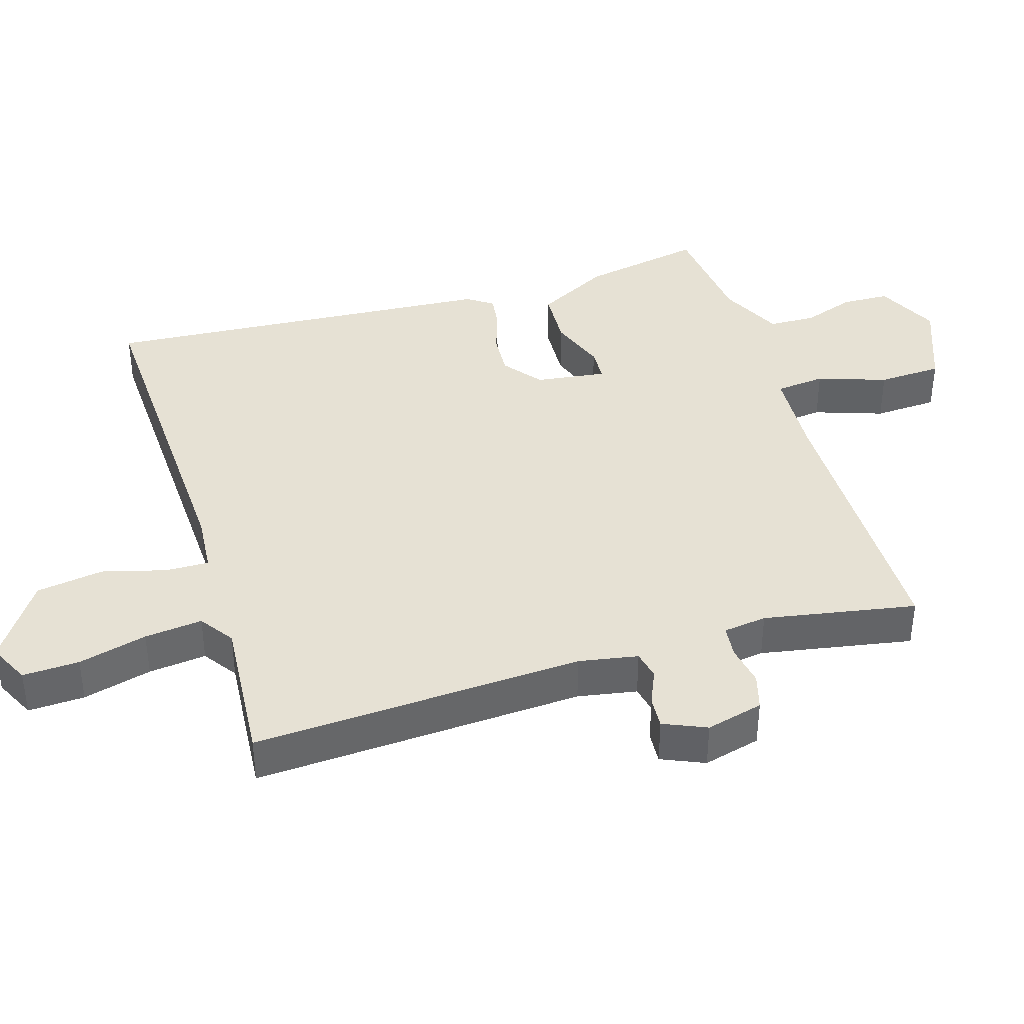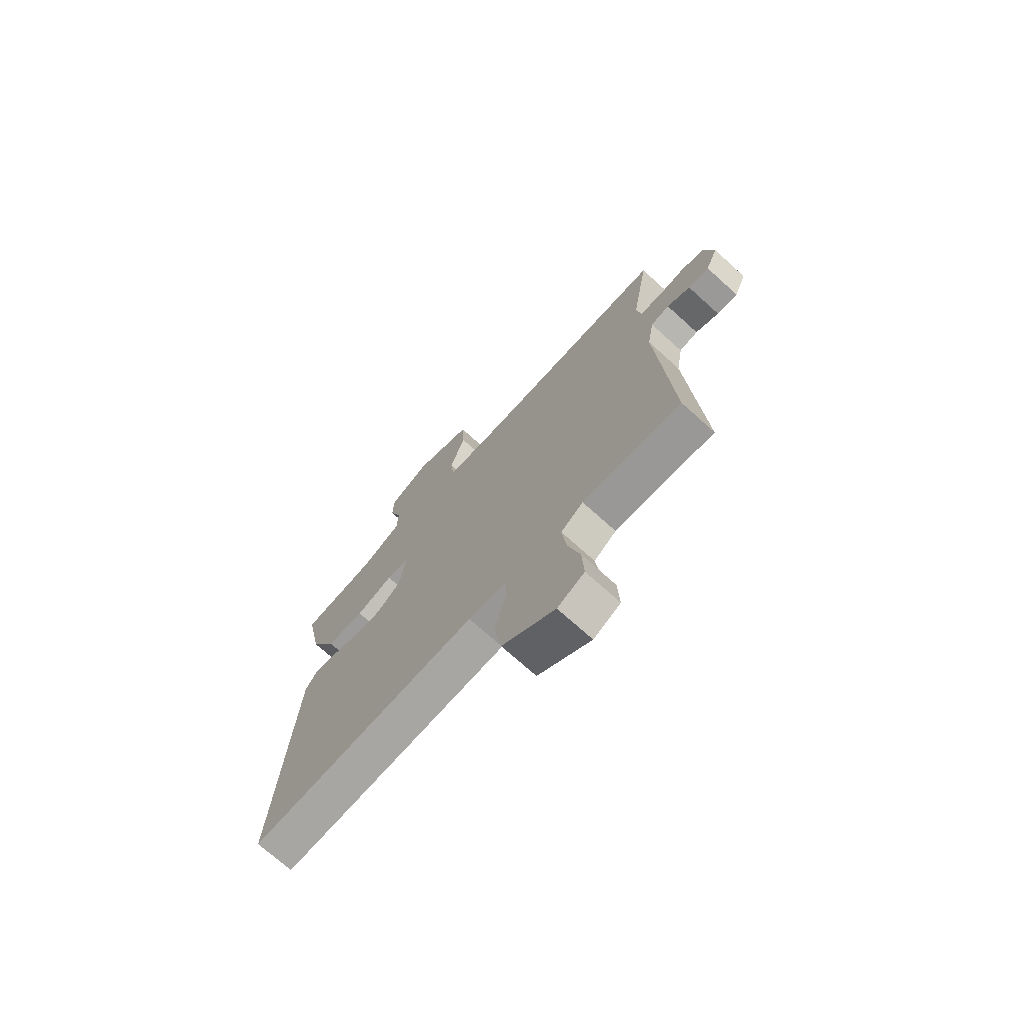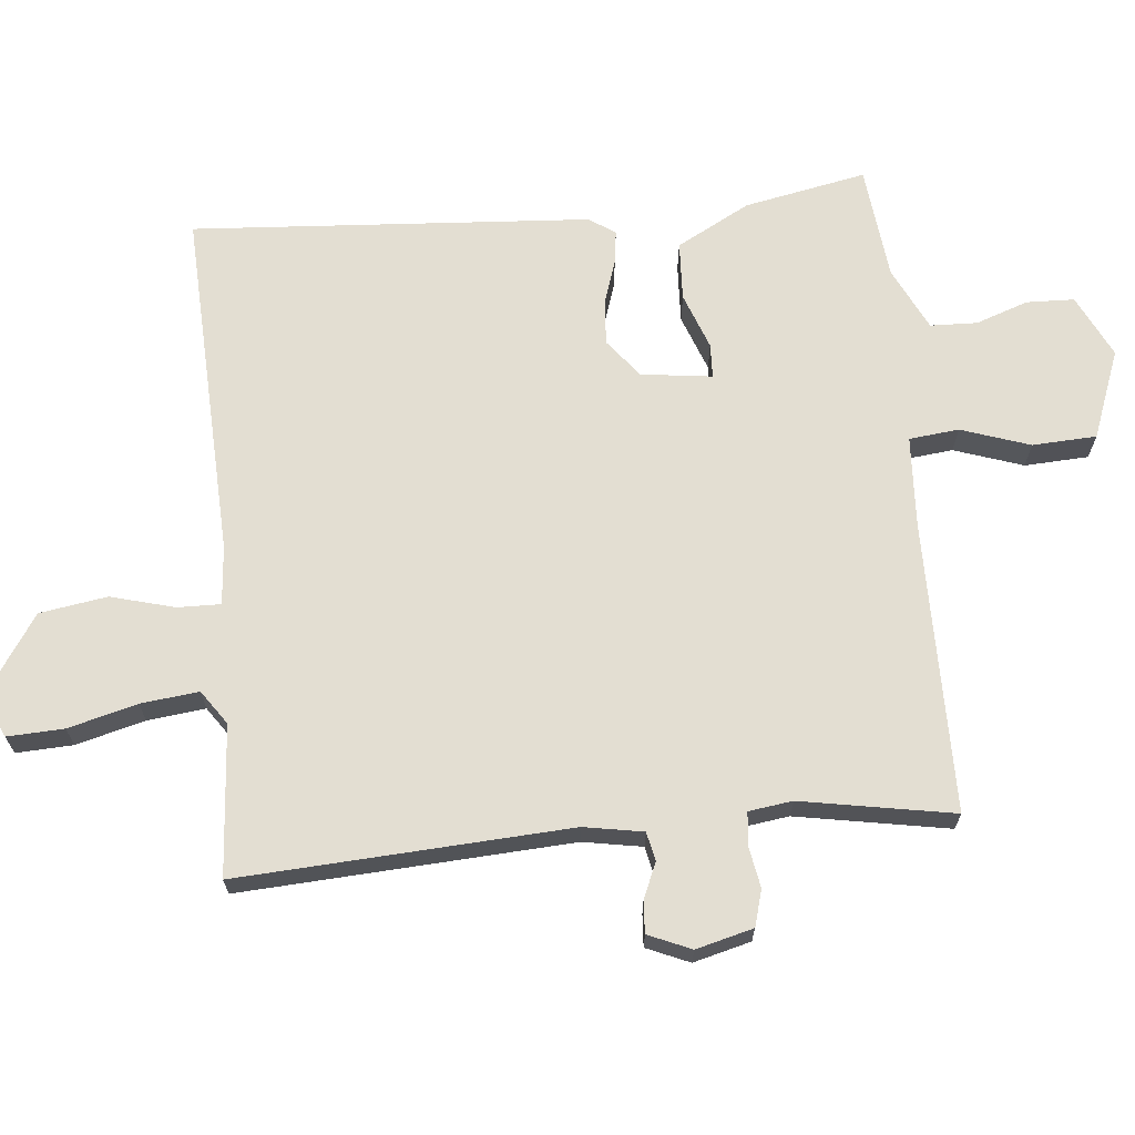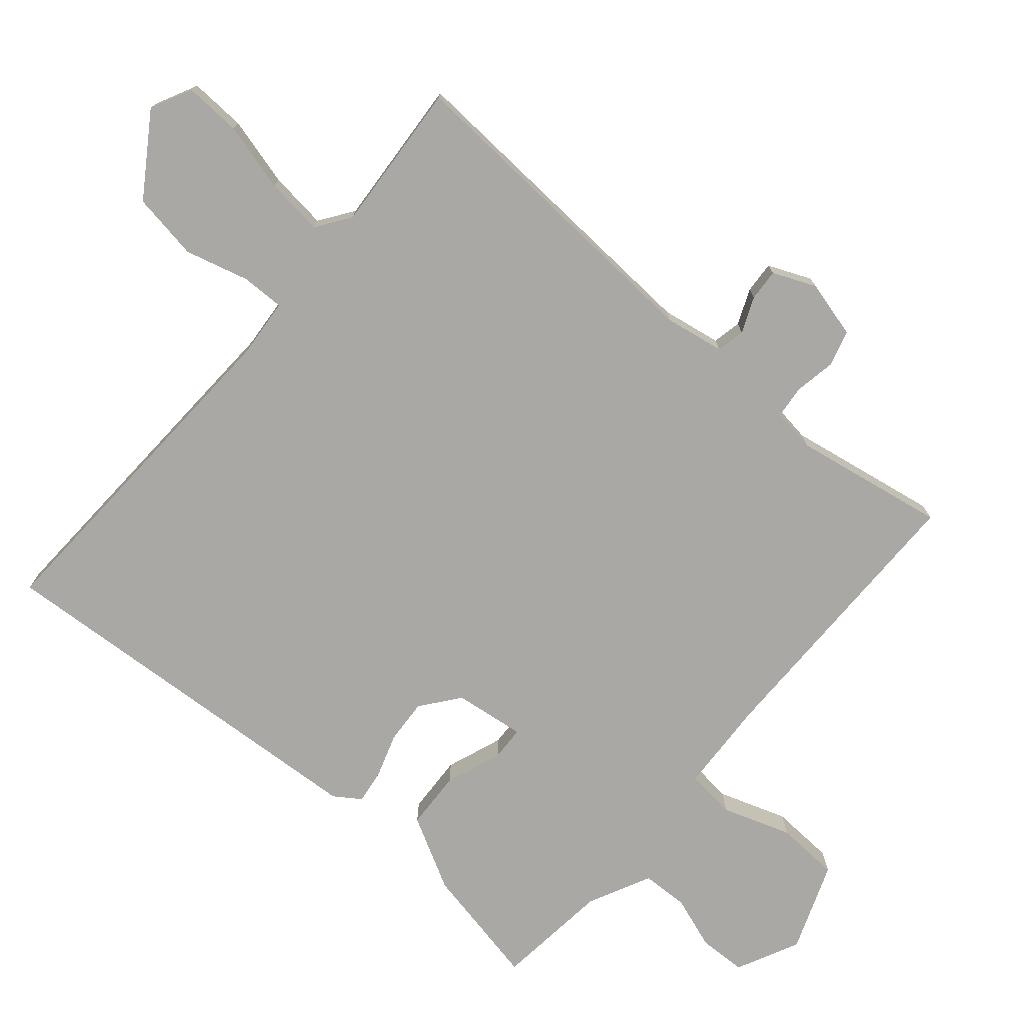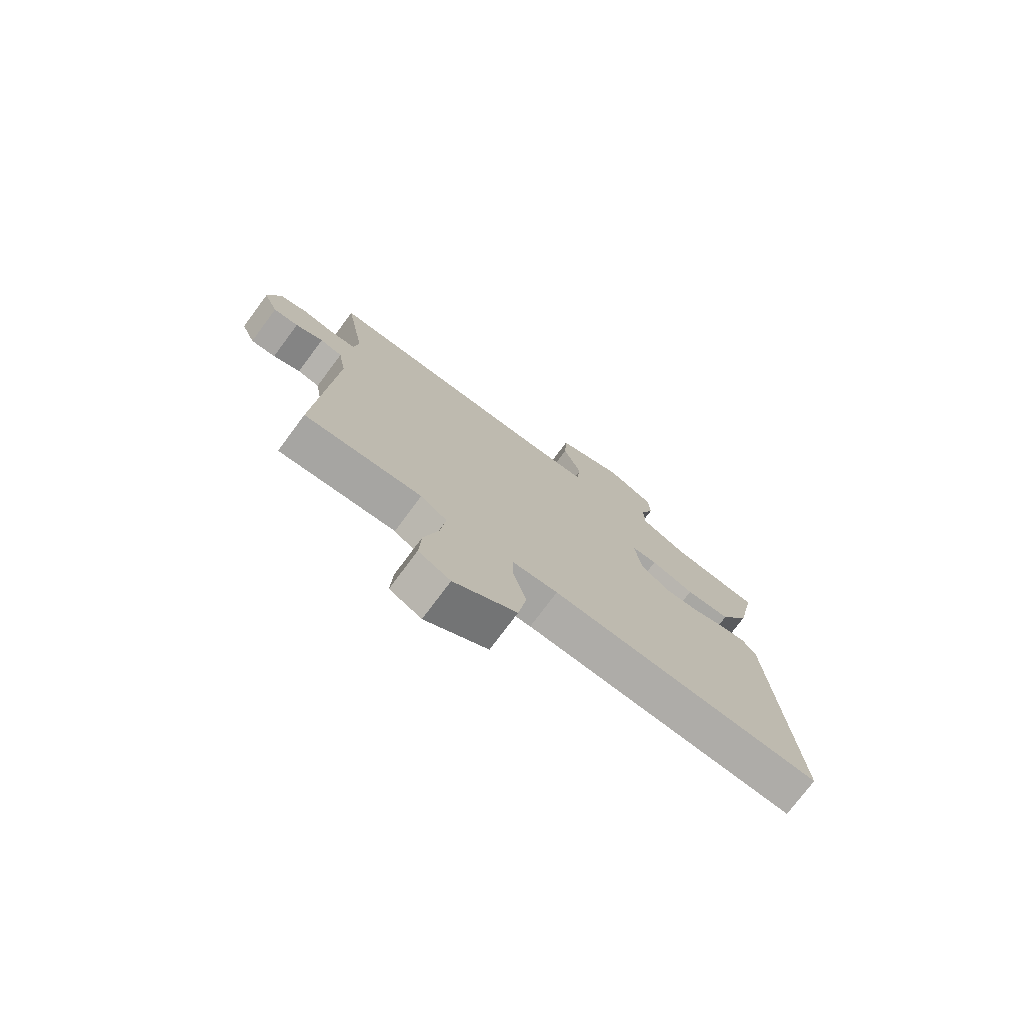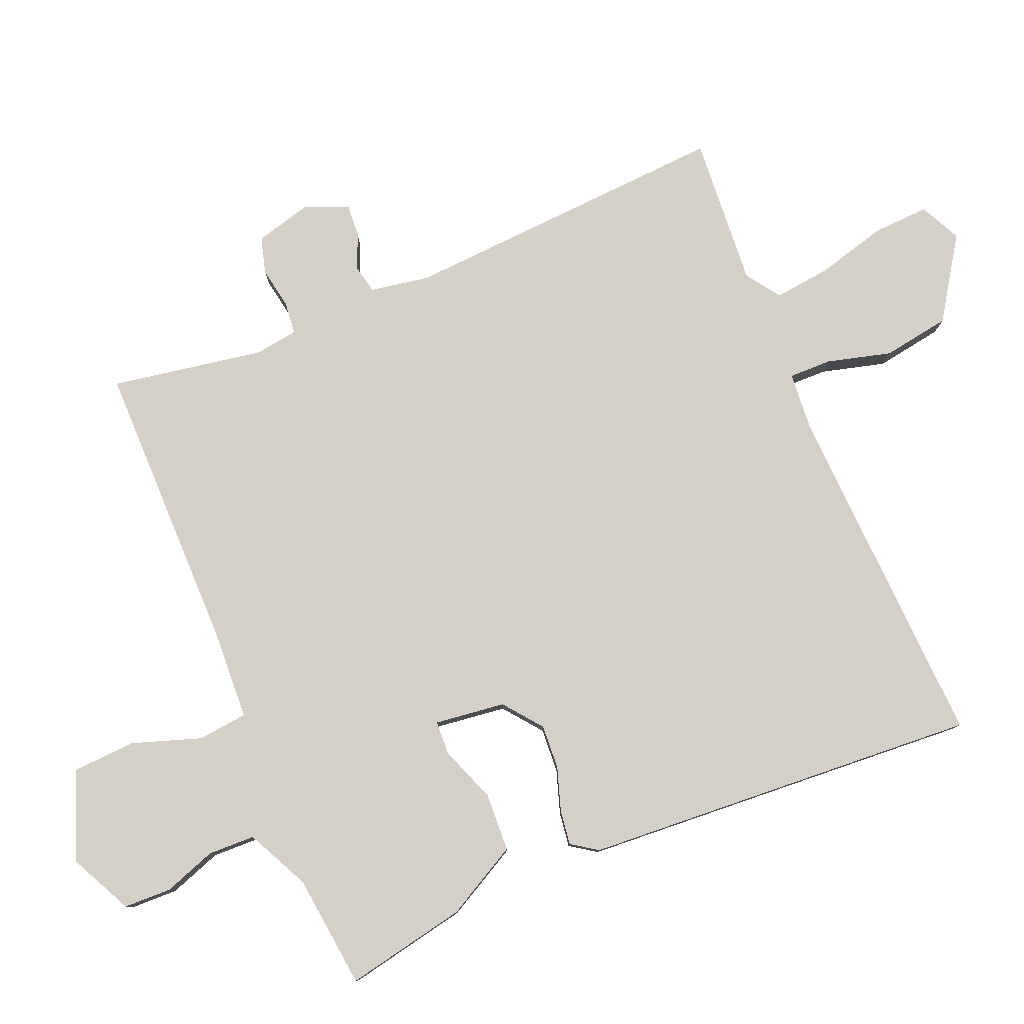
<metadata>
{"format":"obj","ext":"obj","renderer":"f3d","projection":"perspective","resolution":1024,"background":"white","views":[{"elev":39.3,"azim":-106.7,"up":"+Y"},{"elev":-72.1,"azim":-132.1,"up":"+Z"},{"elev":67.5,"azim":-95.3,"up":"+Y"},{"elev":-75.2,"azim":-130.4,"up":"+Y"},{"elev":-75.8,"azim":-36.7,"up":"+Z"},{"elev":79.9,"azim":67.3,"up":"+Y"}]}
</metadata>
<code>
v 0.5 0.07 -0.5
v -0.015 0.07 -0.477
v -0.102 0.07 -0.484
v -0.101 0.07 -0.547
v -0.076 0.07 -0.641
v -0.092 0.07 -0.74
v -0.21 0.07 -0.818
v -0.27 0.07 -0.788
v -0.266 0.07 -0.705
v -0.239 0.07 -0.604
v -0.229 0.07 -0.519
v -0.279 0.07 -0.484
v -0.5 0.07 -0.5
v -0.471 0.07 -0.015
v -0.486 0.07 0.072
v -0.528 0.07 0.081
v -0.58 0.07 0.059
v -0.627 0.07 0.056
v -0.654 0.07 0.119
v -0.632 0.07 0.203
v -0.579 0.07 0.218
v -0.518 0.07 0.207
v -0.47 0.07 0.212
v -0.461 0.07 0.276
v -0.5 0.07 0.5
v -0.072 0.07 0.501
v 0.062 0.07 0.508
v 0.07 0.07 0.581
v 0.036 0.07 0.682
v 0.041 0.07 0.776
v 0.171 0.07 0.825
v 0.263 0.07 0.78
v 0.265 0.07 0.71
v 0.238 0.07 0.633
v 0.24 0.07 0.564
v 0.332 0.07 0.519
v 0.5 0.07 0.5
v 0.464 0.07 0.321
v 0.406 0.07 0.214
v 0.32 0.07 0.21
v 0.237 0.07 0.241
v 0.187 0.07 0.239
v 0.2 0.07 0.135
v 0.256 0.07 0.091
v 0.321 0.07 0.095
v 0.385 0.07 0.116
v 0.436 0.07 0.123
v 0.462 0.07 0.085
v 0.5 0 -0.5
v -0.015 0 -0.477
v -0.102 0 -0.484
v -0.101 0 -0.547
v -0.076 0 -0.641
v -0.092 0 -0.74
v -0.21 0 -0.818
v -0.27 0 -0.788
v -0.266 0 -0.705
v -0.239 0 -0.604
v -0.229 0 -0.519
v -0.279 0 -0.484
v -0.5 0 -0.5
v -0.471 0 -0.015
v -0.486 0 0.072
v -0.528 0 0.081
v -0.58 0 0.059
v -0.627 0 0.056
v -0.654 0 0.119
v -0.632 0 0.203
v -0.579 0 0.218
v -0.518 0 0.207
v -0.47 0 0.212
v -0.461 0 0.276
v -0.5 0 0.5
v -0.072 0 0.501
v 0.062 0 0.508
v 0.07 0 0.581
v 0.036 0 0.682
v 0.041 0 0.776
v 0.171 0 0.825
v 0.263 0 0.78
v 0.265 0 0.71
v 0.238 0 0.633
v 0.24 0 0.564
v 0.332 0 0.519
v 0.5 0 0.5
v 0.464 0 0.321
v 0.406 0 0.214
v 0.32 0 0.21
v 0.237 0 0.241
v 0.187 0 0.239
v 0.2 0 0.135
v 0.256 0 0.091
v 0.321 0 0.095
v 0.385 0 0.116
v 0.436 0 0.123
v 0.462 0 0.085
f 48 1 2
f 47 48 2
f 46 47 2
f 45 46 2
f 44 45 2 3
f 43 44 3
f 42 43 3
f 39 40 41
f 38 39 41
f 37 38 41
f 36 37 41
f 35 36 41 42
f 34 35 42 3
f 32 33 34
f 31 32 34
f 30 31 34
f 29 30 34
f 28 29 34
f 27 28 34
f 24 25 26
f 23 24 26 27
f 20 21 22
f 19 20 22
f 18 19 22
f 17 18 22
f 16 17 22
f 15 16 22 23
f 14 15 23 27
f 14 27 34
f 13 14 34
f 12 13 34
f 8 9 10
f 7 8 10
f 6 7 10
f 5 6 10
f 4 5 10
f 3 4 10 11
f 3 11 12 34
f 50 49 96
f 50 96 95
f 50 95 94
f 50 94 93
f 51 50 93 92
f 51 92 91
f 51 91 90
f 89 88 87
f 89 87 86
f 89 86 85
f 89 85 84
f 90 89 84 83
f 51 90 83 82
f 82 81 80
f 82 80 79
f 82 79 78
f 82 78 77
f 82 77 76
f 82 76 75
f 74 73 72
f 75 74 72 71
f 70 69 68
f 70 68 67
f 70 67 66
f 70 66 65
f 70 65 64
f 71 70 64 63
f 75 71 63 62
f 82 75 62
f 82 62 61
f 82 61 60
f 58 57 56
f 58 56 55
f 58 55 54
f 58 54 53
f 58 53 52
f 59 58 52 51
f 82 60 59 51
f 1 49 50 2
f 2 50 51 3
f 3 51 52 4
f 4 52 53 5
f 5 53 54 6
f 6 54 55 7
f 7 55 56 8
f 8 56 57 9
f 9 57 58 10
f 10 58 59 11
f 11 59 60 12
f 12 60 61 13
f 13 61 62 14
f 14 62 63 15
f 15 63 64 16
f 16 64 65 17
f 17 65 66 18
f 18 66 67 19
f 19 67 68 20
f 20 68 69 21
f 21 69 70 22
f 22 70 71 23
f 23 71 72 24
f 24 72 73 25
f 25 73 74 26
f 26 74 75 27
f 27 75 76 28
f 28 76 77 29
f 29 77 78 30
f 30 78 79 31
f 31 79 80 32
f 32 80 81 33
f 33 81 82 34
f 34 82 83 35
f 35 83 84 36
f 36 84 85 37
f 37 85 86 38
f 38 86 87 39
f 39 87 88 40
f 40 88 89 41
f 41 89 90 42
f 42 90 91 43
f 43 91 92 44
f 44 92 93 45
f 45 93 94 46
f 46 94 95 47
f 47 95 96 48
f 48 96 49 1

</code>
